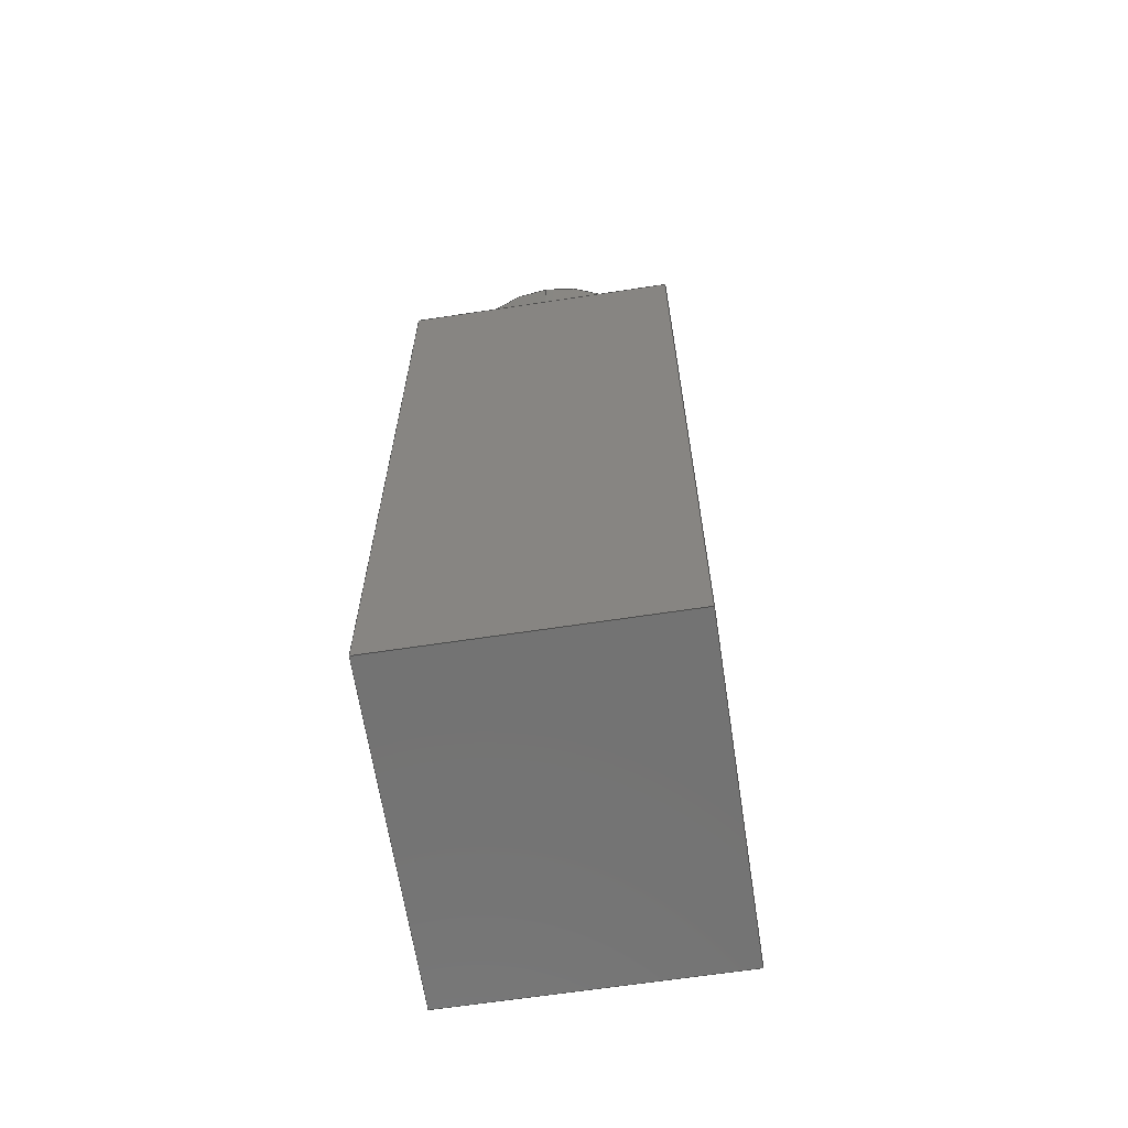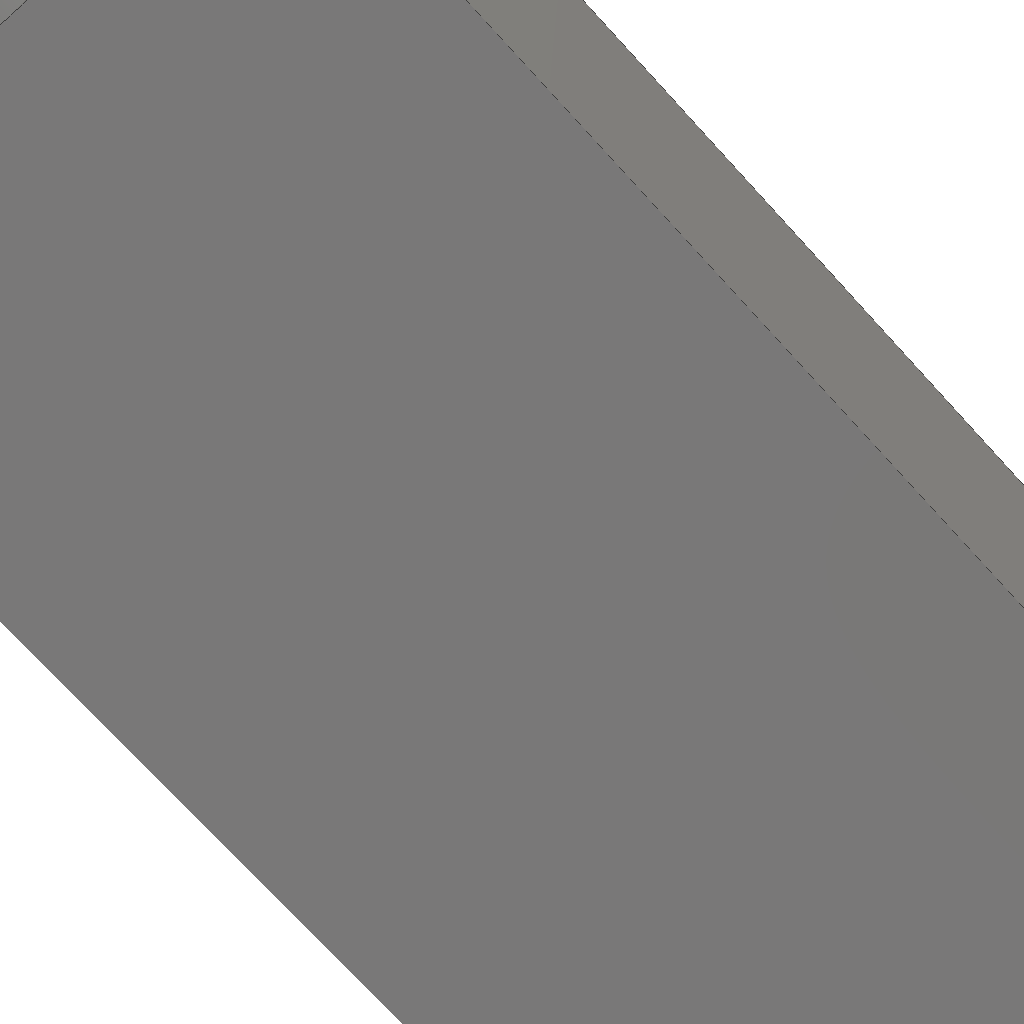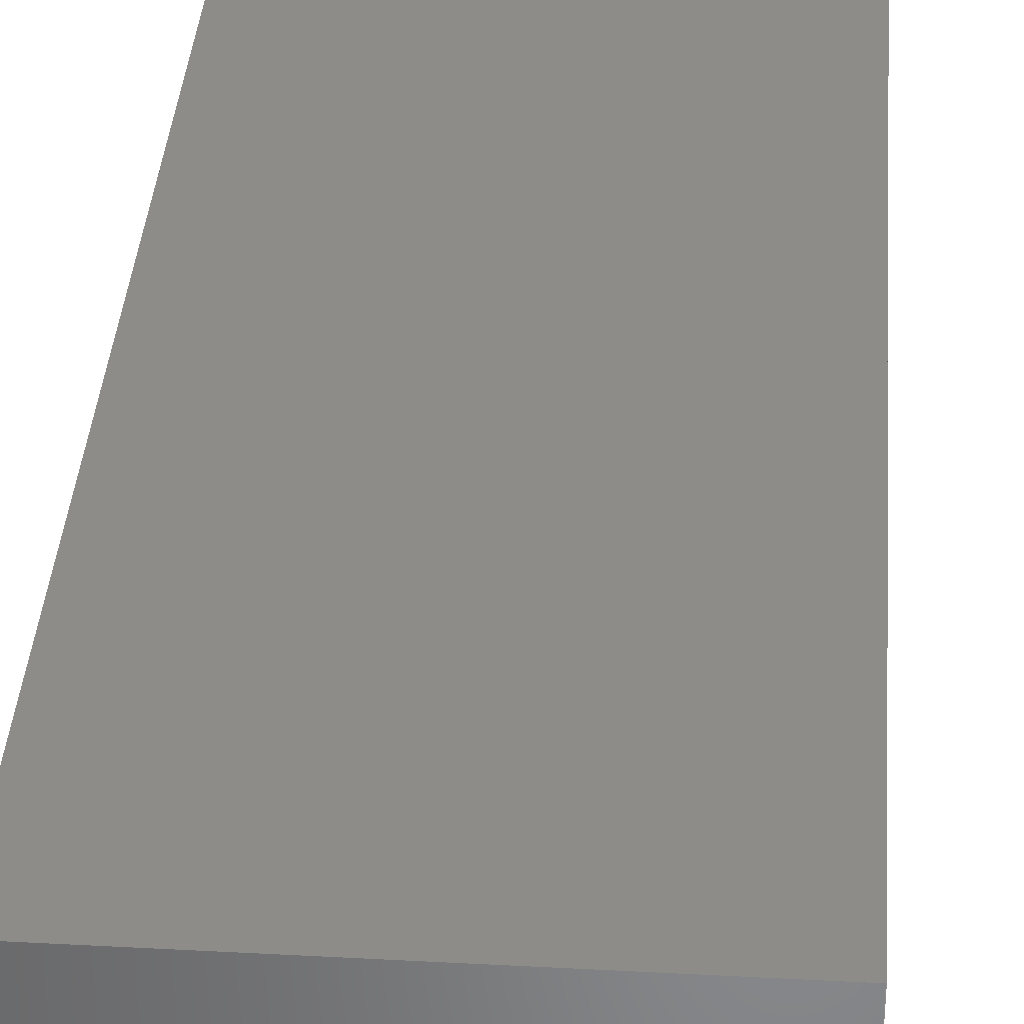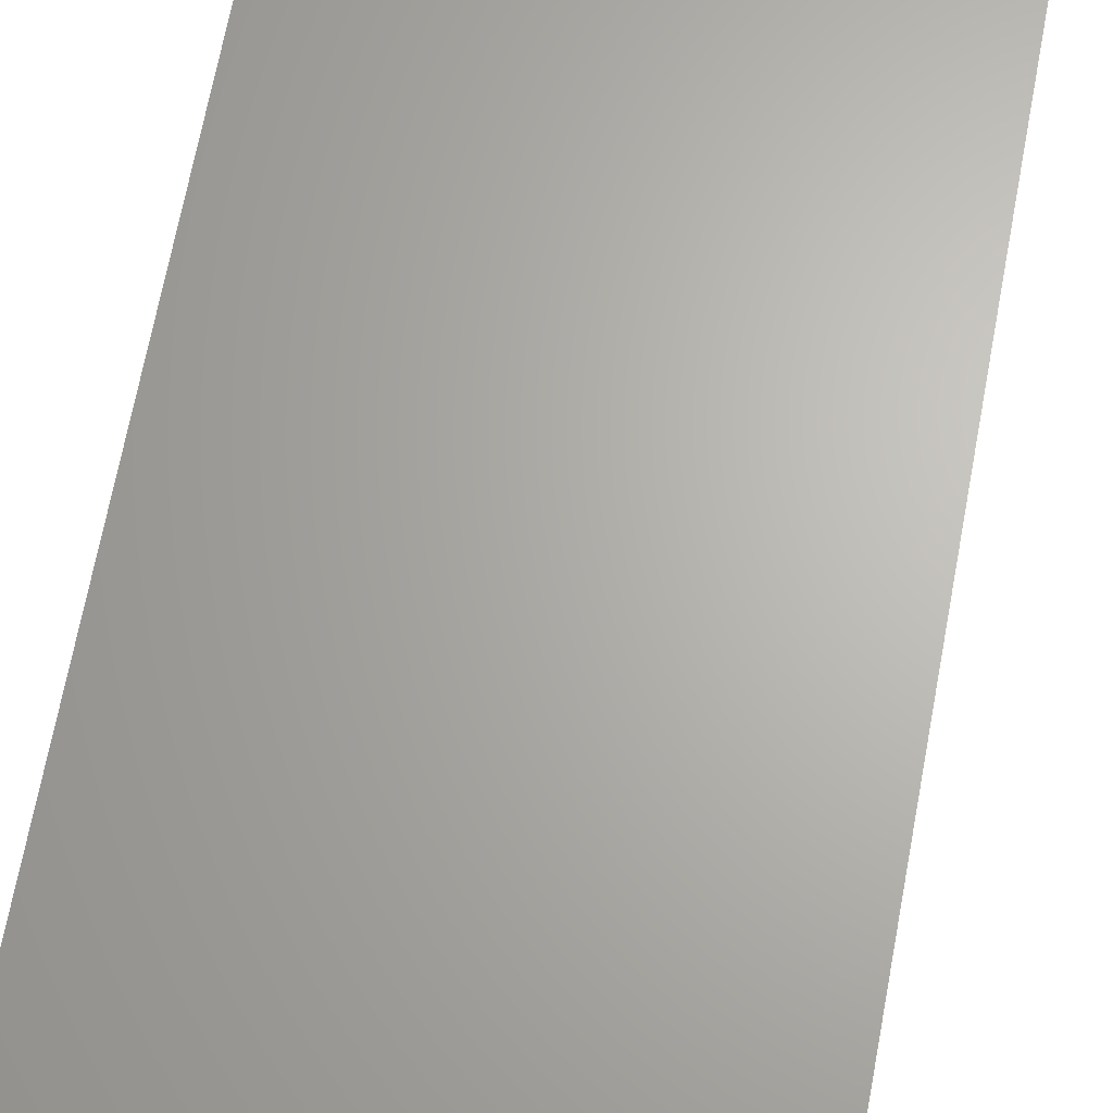
<metadata>
{"format":"step","ext":"step","renderer":"f3d","projection":"perspective","resolution":1024,"background":"white","views":[{"elev":-64.9,"azim":98.7,"up":"+Y"},{"elev":-71.3,"azim":-138.0,"up":"+Z"},{"elev":35.5,"azim":4.1,"up":"+Z"},{"elev":65.6,"azim":10.4,"up":"+Z"}]}
</metadata>
<code>
ISO-10303-21;
DATA;
#1 = APPLICATION_PROTOCOL_DEFINITION('international standard',
  'automotive_design',2000,#2);
#2 = APPLICATION_CONTEXT(
  'core data for automotive mechanical design processes');
#3 = SHAPE_DEFINITION_REPRESENTATION(#4,#10);
#4 = PRODUCT_DEFINITION_SHAPE('','',#5);
#5 = PRODUCT_DEFINITION('design','',#6,#9);
#6 = PRODUCT_DEFINITION_FORMATION('','',#7);
#7 = PRODUCT('Shape_sp','Shape_sp','',(#8));
#8 = PRODUCT_CONTEXT('',#2,'mechanical');
#9 = PRODUCT_DEFINITION_CONTEXT('part definition',#2,'design');
#10 = ADVANCED_BREP_SHAPE_REPRESENTATION('',(#11,#15),#268);
#11 = AXIS2_PLACEMENT_3D('',#12,#13,#14);
#12 = CARTESIAN_POINT('',(0,0,0));
#13 = DIRECTION('',(0,0,1));
#14 = DIRECTION('',(1,0,-0));
#15 = MANIFOLD_SOLID_BREP('',#16);
#16 = CLOSED_SHELL('',(#17,#57,#88,#144,#168,#202,#214,#249,#259));
#17 = ADVANCED_FACE('',(#18),#52,.F.);
#18 = FACE_BOUND('',#19,.F.);
#19 = EDGE_LOOP('',(#20,#30,#38,#46));
#20 = ORIENTED_EDGE('',*,*,#21,.F.);
#21 = EDGE_CURVE('',#22,#24,#26,.T.);
#22 = VERTEX_POINT('',#23);
#23 = CARTESIAN_POINT('',(-3,-8.5,-0.01));
#24 = VERTEX_POINT('',#25);
#25 = CARTESIAN_POINT('',(-3,-8.5,4.99));
#26 = LINE('',#27,#28);
#27 = CARTESIAN_POINT('',(-3,-8.5,-0.01));
#28 = VECTOR('',#29,1);
#29 = DIRECTION('',(0,0,1));
#30 = ORIENTED_EDGE('',*,*,#31,.T.);
#31 = EDGE_CURVE('',#22,#32,#34,.T.);
#32 = VERTEX_POINT('',#33);
#33 = CARTESIAN_POINT('',(-3,6,-0.01));
#34 = LINE('',#35,#36);
#35 = CARTESIAN_POINT('',(-3,-8.5,-0.01));
#36 = VECTOR('',#37,1);
#37 = DIRECTION('',(0,1,0));
#38 = ORIENTED_EDGE('',*,*,#39,.T.);
#39 = EDGE_CURVE('',#32,#40,#42,.T.);
#40 = VERTEX_POINT('',#41);
#41 = CARTESIAN_POINT('',(-3,6,4.99));
#42 = LINE('',#43,#44);
#43 = CARTESIAN_POINT('',(-3,6,-0.01));
#44 = VECTOR('',#45,1);
#45 = DIRECTION('',(0,0,1));
#46 = ORIENTED_EDGE('',*,*,#47,.F.);
#47 = EDGE_CURVE('',#24,#40,#48,.T.);
#48 = LINE('',#49,#50);
#49 = CARTESIAN_POINT('',(-3,-8.5,4.99));
#50 = VECTOR('',#51,1);
#51 = DIRECTION('',(0,1,0));
#52 = PLANE('',#53);
#53 = AXIS2_PLACEMENT_3D('',#54,#55,#56);
#54 = CARTESIAN_POINT('',(-3,-8.5,-0.01));
#55 = DIRECTION('',(1,0,0));
#56 = DIRECTION('',(0,0,1));
#57 = ADVANCED_FACE('',(#58),#83,.F.);
#58 = FACE_BOUND('',#59,.F.);
#59 = EDGE_LOOP('',(#60,#68,#69,#77));
#60 = ORIENTED_EDGE('',*,*,#61,.F.);
#61 = EDGE_CURVE('',#22,#62,#64,.T.);
#62 = VERTEX_POINT('',#63);
#63 = CARTESIAN_POINT('',(3,-8.5,-0.01));
#64 = LINE('',#65,#66);
#65 = CARTESIAN_POINT('',(-3,-8.5,-0.01));
#66 = VECTOR('',#67,1);
#67 = DIRECTION('',(1,0,0));
#68 = ORIENTED_EDGE('',*,*,#21,.T.);
#69 = ORIENTED_EDGE('',*,*,#70,.T.);
#70 = EDGE_CURVE('',#24,#71,#73,.T.);
#71 = VERTEX_POINT('',#72);
#72 = CARTESIAN_POINT('',(3,-8.5,4.99));
#73 = LINE('',#74,#75);
#74 = CARTESIAN_POINT('',(-3,-8.5,4.99));
#75 = VECTOR('',#76,1);
#76 = DIRECTION('',(1,0,0));
#77 = ORIENTED_EDGE('',*,*,#78,.F.);
#78 = EDGE_CURVE('',#62,#71,#79,.T.);
#79 = LINE('',#80,#81);
#80 = CARTESIAN_POINT('',(3,-8.5,-0.01));
#81 = VECTOR('',#82,1);
#82 = DIRECTION('',(0,0,1));
#83 = PLANE('',#84);
#84 = AXIS2_PLACEMENT_3D('',#85,#86,#87);
#85 = CARTESIAN_POINT('',(-3,-8.5,-0.01));
#86 = DIRECTION('',(0,1,0));
#87 = DIRECTION('',(0,0,1));
#88 = ADVANCED_FACE('',(#89),#139,.T.);
#89 = FACE_BOUND('',#90,.T.);
#90 = EDGE_LOOP('',(#91,#99,#100,#101,#109,#117,#125,#133));
#91 = ORIENTED_EDGE('',*,*,#92,.F.);
#92 = EDGE_CURVE('',#40,#93,#95,.T.);
#93 = VERTEX_POINT('',#94);
#94 = CARTESIAN_POINT('',(-0.2234,6,4.99));
#95 = LINE('',#96,#97);
#96 = CARTESIAN_POINT('',(-3,6,4.99));
#97 = VECTOR('',#98,1);
#98 = DIRECTION('',(1,0,0));
#99 = ORIENTED_EDGE('',*,*,#47,.F.);
#100 = ORIENTED_EDGE('',*,*,#70,.T.);
#101 = ORIENTED_EDGE('',*,*,#102,.T.);
#102 = EDGE_CURVE('',#71,#103,#105,.T.);
#103 = VERTEX_POINT('',#104);
#104 = CARTESIAN_POINT('',(3,6,4.99));
#105 = LINE('',#106,#107);
#106 = CARTESIAN_POINT('',(3,-8.5,4.99));
#107 = VECTOR('',#108,1);
#108 = DIRECTION('',(0,1,0));
#109 = ORIENTED_EDGE('',*,*,#110,.F.);
#110 = EDGE_CURVE('',#111,#103,#113,.T.);
#111 = VERTEX_POINT('',#112);
#112 = CARTESIAN_POINT('',(0.2234,6,4.99));
#113 = LINE('',#114,#115);
#114 = CARTESIAN_POINT('',(-3,6,4.99));
#115 = VECTOR('',#116,1);
#116 = DIRECTION('',(1,0,0));
#117 = ORIENTED_EDGE('',*,*,#118,.T.);
#118 = EDGE_CURVE('',#111,#119,#121,.T.);
#119 = VERTEX_POINT('',#120);
#120 = CARTESIAN_POINT('',(0.2234,5.95,4.99));
#121 = LINE('',#122,#123);
#122 = CARTESIAN_POINT('',(0.2234,8.45,4.99));
#123 = VECTOR('',#124,1);
#124 = DIRECTION('',(0,-1,2.22e-16));
#125 = ORIENTED_EDGE('',*,*,#126,.F.);
#126 = EDGE_CURVE('',#127,#119,#129,.T.);
#127 = VERTEX_POINT('',#128);
#128 = CARTESIAN_POINT('',(-0.2234,5.95,4.99));
#129 = LINE('',#130,#131);
#130 = CARTESIAN_POINT('',(-1.5,5.95,4.99));
#131 = VECTOR('',#132,1);
#132 = DIRECTION('',(1,0,0));
#133 = ORIENTED_EDGE('',*,*,#134,.F.);
#134 = EDGE_CURVE('',#93,#127,#135,.T.);
#135 = LINE('',#136,#137);
#136 = CARTESIAN_POINT('',(-0.2234,8.45,4.99));
#137 = VECTOR('',#138,1);
#138 = DIRECTION('',(0,-1,2.22e-16));
#139 = PLANE('',#140);
#140 = AXIS2_PLACEMENT_3D('',#141,#142,#143);
#141 = CARTESIAN_POINT('',(-3,-8.5,4.99));
#142 = DIRECTION('',(0,0,1));
#143 = DIRECTION('',(1,0,0));
#144 = ADVANCED_FACE('',(#145),#163,.F.);
#145 = FACE_BOUND('',#146,.F.);
#146 = EDGE_LOOP('',(#147,#148,#149,#157));
#147 = ORIENTED_EDGE('',*,*,#31,.F.);
#148 = ORIENTED_EDGE('',*,*,#61,.T.);
#149 = ORIENTED_EDGE('',*,*,#150,.T.);
#150 = EDGE_CURVE('',#62,#151,#153,.T.);
#151 = VERTEX_POINT('',#152);
#152 = CARTESIAN_POINT('',(3,6,-0.01));
#153 = LINE('',#154,#155);
#154 = CARTESIAN_POINT('',(3,-8.5,-0.01));
#155 = VECTOR('',#156,1);
#156 = DIRECTION('',(0,1,0));
#157 = ORIENTED_EDGE('',*,*,#158,.F.);
#158 = EDGE_CURVE('',#32,#151,#159,.T.);
#159 = LINE('',#160,#161);
#160 = CARTESIAN_POINT('',(-3,6,-0.01));
#161 = VECTOR('',#162,1);
#162 = DIRECTION('',(1,0,0));
#163 = PLANE('',#164);
#164 = AXIS2_PLACEMENT_3D('',#165,#166,#167);
#165 = CARTESIAN_POINT('',(-3,-8.5,-0.01));
#166 = DIRECTION('',(0,0,1));
#167 = DIRECTION('',(1,0,0));
#168 = ADVANCED_FACE('',(#169),#197,.T.);
#169 = FACE_BOUND('',#170,.T.);
#170 = EDGE_LOOP('',(#171,#177,#178,#179,#180,#189,#196));
#171 = ORIENTED_EDGE('',*,*,#172,.F.);
#172 = EDGE_CURVE('',#151,#103,#173,.T.);
#173 = LINE('',#174,#175);
#174 = CARTESIAN_POINT('',(3,6,-0.01));
#175 = VECTOR('',#176,1);
#176 = DIRECTION('',(0,0,1));
#177 = ORIENTED_EDGE('',*,*,#158,.F.);
#178 = ORIENTED_EDGE('',*,*,#39,.T.);
#179 = ORIENTED_EDGE('',*,*,#92,.T.);
#180 = ORIENTED_EDGE('',*,*,#181,.T.);
#181 = EDGE_CURVE('',#93,#182,#184,.T.);
#182 = VERTEX_POINT('',#183);
#183 = CARTESIAN_POINT('',(2.5,6,2.5));
#184 = CIRCLE('',#185,2.5);
#185 = AXIS2_PLACEMENT_3D('',#186,#187,#188);
#186 = CARTESIAN_POINT('',(0,6,2.5));
#187 = DIRECTION('',(0,-1,2.22e-16));
#188 = DIRECTION('',(1,0,0));
#189 = ORIENTED_EDGE('',*,*,#190,.T.);
#190 = EDGE_CURVE('',#182,#111,#191,.T.);
#191 = CIRCLE('',#192,2.5);
#192 = AXIS2_PLACEMENT_3D('',#193,#194,#195);
#193 = CARTESIAN_POINT('',(0,6,2.5));
#194 = DIRECTION('',(0,-1,2.22e-16));
#195 = DIRECTION('',(1,0,0));
#196 = ORIENTED_EDGE('',*,*,#110,.T.);
#197 = PLANE('',#198);
#198 = AXIS2_PLACEMENT_3D('',#199,#200,#201);
#199 = CARTESIAN_POINT('',(-3,6,-0.01));
#200 = DIRECTION('',(0,1,0));
#201 = DIRECTION('',(0,0,1));
#202 = ADVANCED_FACE('',(#203),#209,.T.);
#203 = FACE_BOUND('',#204,.T.);
#204 = EDGE_LOOP('',(#205,#206,#207,#208));
#205 = ORIENTED_EDGE('',*,*,#78,.F.);
#206 = ORIENTED_EDGE('',*,*,#150,.T.);
#207 = ORIENTED_EDGE('',*,*,#172,.T.);
#208 = ORIENTED_EDGE('',*,*,#102,.F.);
#209 = PLANE('',#210);
#210 = AXIS2_PLACEMENT_3D('',#211,#212,#213);
#211 = CARTESIAN_POINT('',(3,-8.5,-0.01));
#212 = DIRECTION('',(1,0,0));
#213 = DIRECTION('',(0,0,1));
#214 = ADVANCED_FACE('',(#215),#244,.T.);
#215 = FACE_BOUND('',#216,.T.);
#216 = EDGE_LOOP('',(#217,#224,#225,#226,#234,#241,#242,#243));
#217 = ORIENTED_EDGE('',*,*,#218,.F.);
#218 = EDGE_CURVE('',#119,#127,#219,.T.);
#219 = CIRCLE('',#220,2.5);
#220 = AXIS2_PLACEMENT_3D('',#221,#222,#223);
#221 = CARTESIAN_POINT('',(0,5.95,2.5));
#222 = DIRECTION('',(0,-1,2.22e-16));
#223 = DIRECTION('',(1,0,0));
#224 = ORIENTED_EDGE('',*,*,#118,.F.);
#225 = ORIENTED_EDGE('',*,*,#190,.F.);
#226 = ORIENTED_EDGE('',*,*,#227,.F.);
#227 = EDGE_CURVE('',#228,#182,#230,.T.);
#228 = VERTEX_POINT('',#229);
#229 = CARTESIAN_POINT('',(2.5,8.45,2.5));
#230 = LINE('',#231,#232);
#231 = CARTESIAN_POINT('',(2.5,8.45,2.5));
#232 = VECTOR('',#233,1);
#233 = DIRECTION('',(0,-1,2.22e-16));
#234 = ORIENTED_EDGE('',*,*,#235,.T.);
#235 = EDGE_CURVE('',#228,#228,#236,.T.);
#236 = CIRCLE('',#237,2.5);
#237 = AXIS2_PLACEMENT_3D('',#238,#239,#240);
#238 = CARTESIAN_POINT('',(0,8.45,2.5));
#239 = DIRECTION('',(0,-1,2.22e-16));
#240 = DIRECTION('',(1,0,0));
#241 = ORIENTED_EDGE('',*,*,#227,.T.);
#242 = ORIENTED_EDGE('',*,*,#181,.F.);
#243 = ORIENTED_EDGE('',*,*,#134,.T.);
#244 = CYLINDRICAL_SURFACE('',#245,2.5);
#245 = AXIS2_PLACEMENT_3D('',#246,#247,#248);
#246 = CARTESIAN_POINT('',(0,8.45,2.5));
#247 = DIRECTION('',(0,-1,2.22e-16));
#248 = DIRECTION('',(1,0,0));
#249 = ADVANCED_FACE('',(#250),#254,.T.);
#250 = FACE_BOUND('',#251,.T.);
#251 = EDGE_LOOP('',(#252,#253));
#252 = ORIENTED_EDGE('',*,*,#126,.T.);
#253 = ORIENTED_EDGE('',*,*,#218,.T.);
#254 = PLANE('',#255);
#255 = AXIS2_PLACEMENT_3D('',#256,#257,#258);
#256 = CARTESIAN_POINT('',(0,5.95,2.5));
#257 = DIRECTION('',(0,-1,2.22e-16));
#258 = DIRECTION('',(1,0,0));
#259 = ADVANCED_FACE('',(#260),#263,.F.);
#260 = FACE_BOUND('',#261,.T.);
#261 = EDGE_LOOP('',(#262));
#262 = ORIENTED_EDGE('',*,*,#235,.F.);
#263 = PLANE('',#264);
#264 = AXIS2_PLACEMENT_3D('',#265,#266,#267);
#265 = CARTESIAN_POINT('',(0,8.45,2.5));
#266 = DIRECTION('',(0,-1,2.22e-16));
#267 = DIRECTION('',(1,0,0));
#268 = ( GEOMETRIC_REPRESENTATION_CONTEXT(3) 
GLOBAL_UNCERTAINTY_ASSIGNED_CONTEXT((#272)) GLOBAL_UNIT_ASSIGNED_CONTEXT
((#269,#270,#271)) REPRESENTATION_CONTEXT('Context #1',
  '3D Context with UNIT and UNCERTAINTY') );
#269 = ( LENGTH_UNIT() NAMED_UNIT(*) SI_UNIT(.MILLI.,.METRE.) );
#270 = ( NAMED_UNIT(*) PLANE_ANGLE_UNIT() SI_UNIT($,.RADIAN.) );
#271 = ( NAMED_UNIT(*) SI_UNIT($,.STERADIAN.) SOLID_ANGLE_UNIT() );
#272 = UNCERTAINTY_MEASURE_WITH_UNIT(LENGTH_MEASURE(1e-07),#269,
  'distance_accuracy_value','confusion accuracy');
#273 = PRODUCT_RELATED_PRODUCT_CATEGORY('part',$,(#7));
#274 = MECHANICAL_DESIGN_GEOMETRIC_PRESENTATION_REPRESENTATION('',(#275,
    #283,#290,#297,#304,#311,#318,#325,#332),#268);
#275 = STYLED_ITEM('color',(#276),#17);
#276 = PRESENTATION_STYLE_ASSIGNMENT((#277));
#277 = SURFACE_STYLE_USAGE(.BOTH.,#278);
#278 = SURFACE_SIDE_STYLE('',(#279));
#279 = SURFACE_STYLE_FILL_AREA(#280);
#280 = FILL_AREA_STYLE('',(#281));
#281 = FILL_AREA_STYLE_COLOUR('',#282);
#282 = DRAUGHTING_PRE_DEFINED_COLOUR('black');
#283 = STYLED_ITEM('color',(#284),#57);
#284 = PRESENTATION_STYLE_ASSIGNMENT((#285));
#285 = SURFACE_STYLE_USAGE(.BOTH.,#286);
#286 = SURFACE_SIDE_STYLE('',(#287));
#287 = SURFACE_STYLE_FILL_AREA(#288);
#288 = FILL_AREA_STYLE('',(#289));
#289 = FILL_AREA_STYLE_COLOUR('',#282);
#290 = STYLED_ITEM('color',(#291),#88);
#291 = PRESENTATION_STYLE_ASSIGNMENT((#292));
#292 = SURFACE_STYLE_USAGE(.BOTH.,#293);
#293 = SURFACE_SIDE_STYLE('',(#294));
#294 = SURFACE_STYLE_FILL_AREA(#295);
#295 = FILL_AREA_STYLE('',(#296));
#296 = FILL_AREA_STYLE_COLOUR('',#282);
#297 = STYLED_ITEM('color',(#298),#144);
#298 = PRESENTATION_STYLE_ASSIGNMENT((#299));
#299 = SURFACE_STYLE_USAGE(.BOTH.,#300);
#300 = SURFACE_SIDE_STYLE('',(#301));
#301 = SURFACE_STYLE_FILL_AREA(#302);
#302 = FILL_AREA_STYLE('',(#303));
#303 = FILL_AREA_STYLE_COLOUR('',#282);
#304 = STYLED_ITEM('color',(#305),#168);
#305 = PRESENTATION_STYLE_ASSIGNMENT((#306));
#306 = SURFACE_STYLE_USAGE(.BOTH.,#307);
#307 = SURFACE_SIDE_STYLE('',(#308));
#308 = SURFACE_STYLE_FILL_AREA(#309);
#309 = FILL_AREA_STYLE('',(#310));
#310 = FILL_AREA_STYLE_COLOUR('',#282);
#311 = STYLED_ITEM('color',(#312),#202);
#312 = PRESENTATION_STYLE_ASSIGNMENT((#313));
#313 = SURFACE_STYLE_USAGE(.BOTH.,#314);
#314 = SURFACE_SIDE_STYLE('',(#315));
#315 = SURFACE_STYLE_FILL_AREA(#316);
#316 = FILL_AREA_STYLE('',(#317));
#317 = FILL_AREA_STYLE_COLOUR('',#282);
#318 = STYLED_ITEM('color',(#319),#214);
#319 = PRESENTATION_STYLE_ASSIGNMENT((#320));
#320 = SURFACE_STYLE_USAGE(.BOTH.,#321);
#321 = SURFACE_SIDE_STYLE('',(#322));
#322 = SURFACE_STYLE_FILL_AREA(#323);
#323 = FILL_AREA_STYLE('',(#324));
#324 = FILL_AREA_STYLE_COLOUR('',#282);
#325 = STYLED_ITEM('color',(#326),#249);
#326 = PRESENTATION_STYLE_ASSIGNMENT((#327));
#327 = SURFACE_STYLE_USAGE(.BOTH.,#328);
#328 = SURFACE_SIDE_STYLE('',(#329));
#329 = SURFACE_STYLE_FILL_AREA(#330);
#330 = FILL_AREA_STYLE('',(#331));
#331 = FILL_AREA_STYLE_COLOUR('',#282);
#332 = STYLED_ITEM('color',(#333),#259);
#333 = PRESENTATION_STYLE_ASSIGNMENT((#334));
#334 = SURFACE_STYLE_USAGE(.BOTH.,#335);
#335 = SURFACE_SIDE_STYLE('',(#336));
#336 = SURFACE_STYLE_FILL_AREA(#337);
#337 = FILL_AREA_STYLE('',(#338));
#338 = FILL_AREA_STYLE_COLOUR('',#282);
ENDSEC;
END-ISO-10303-21;

</code>
